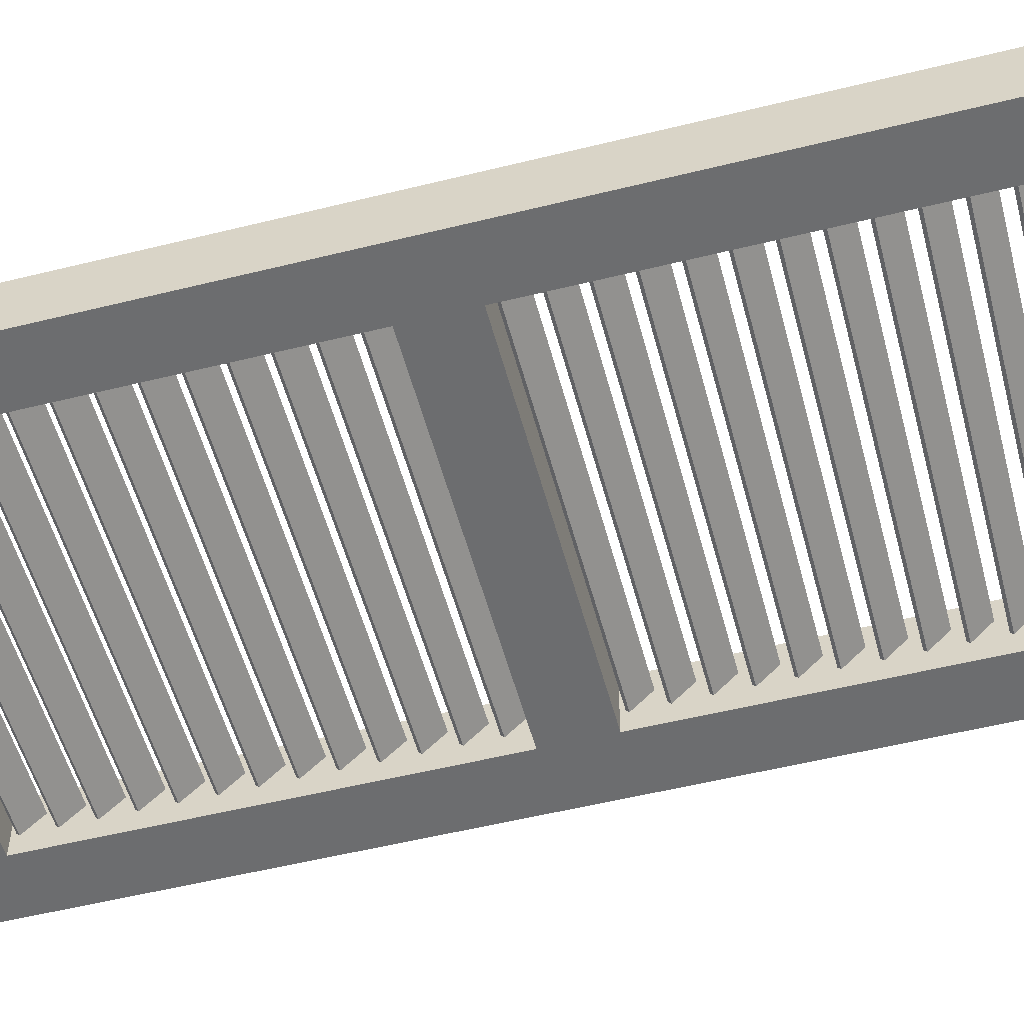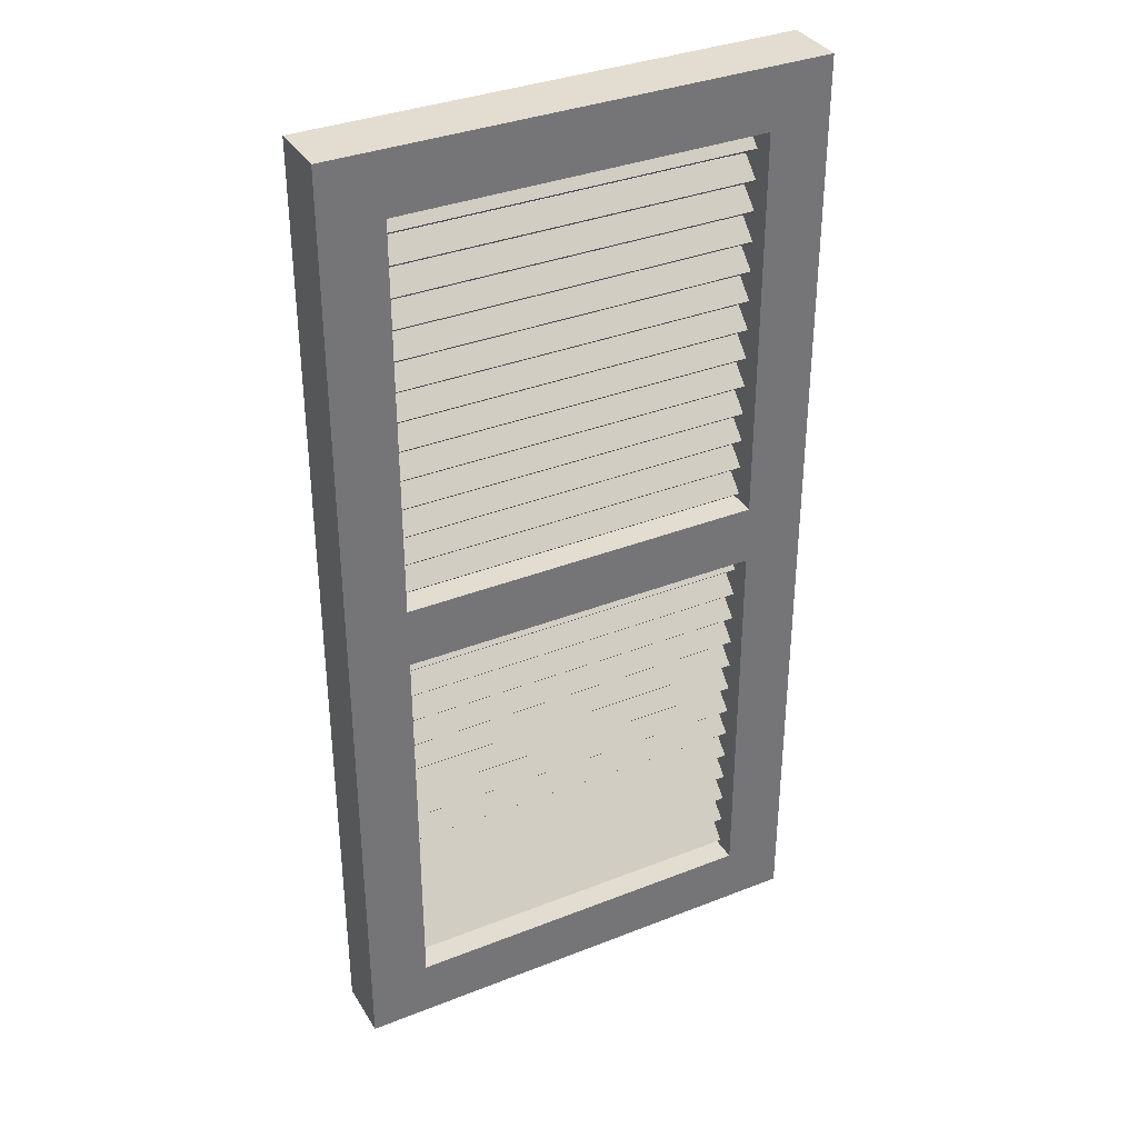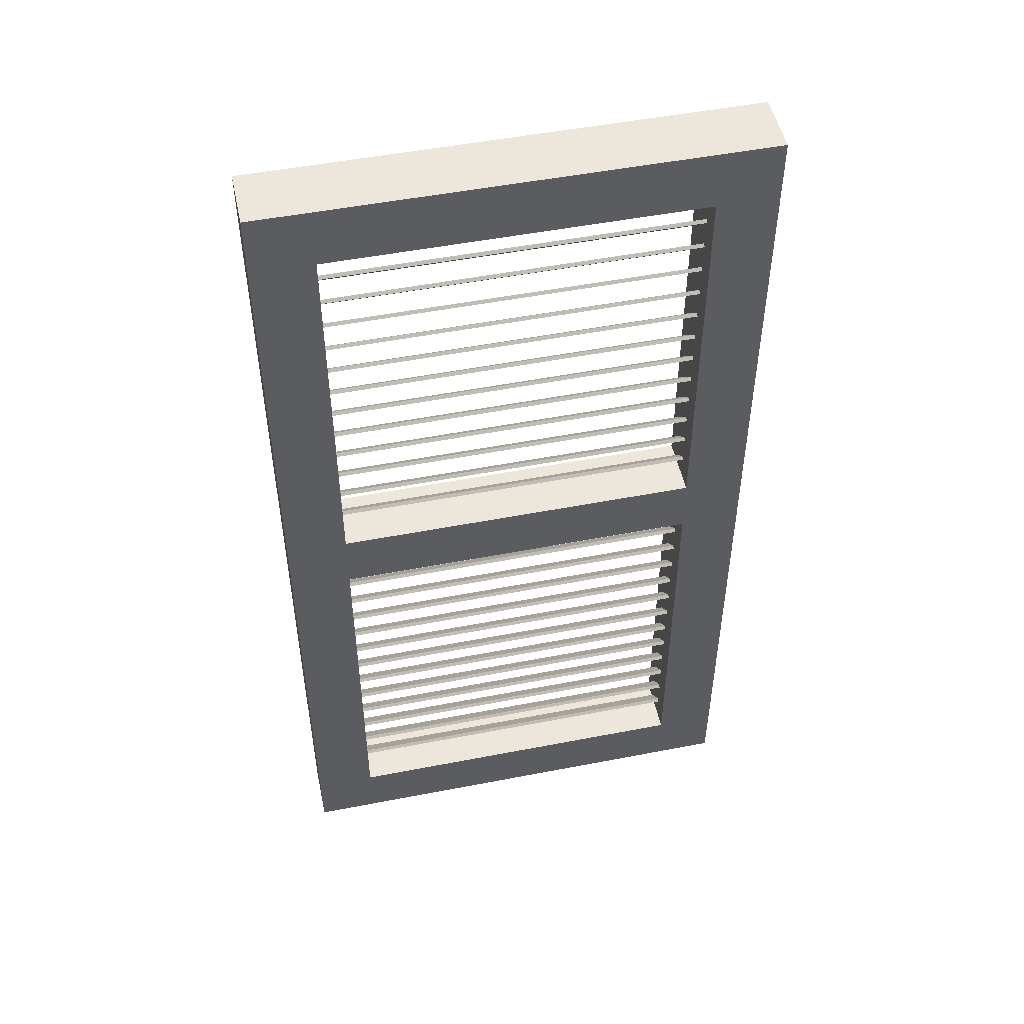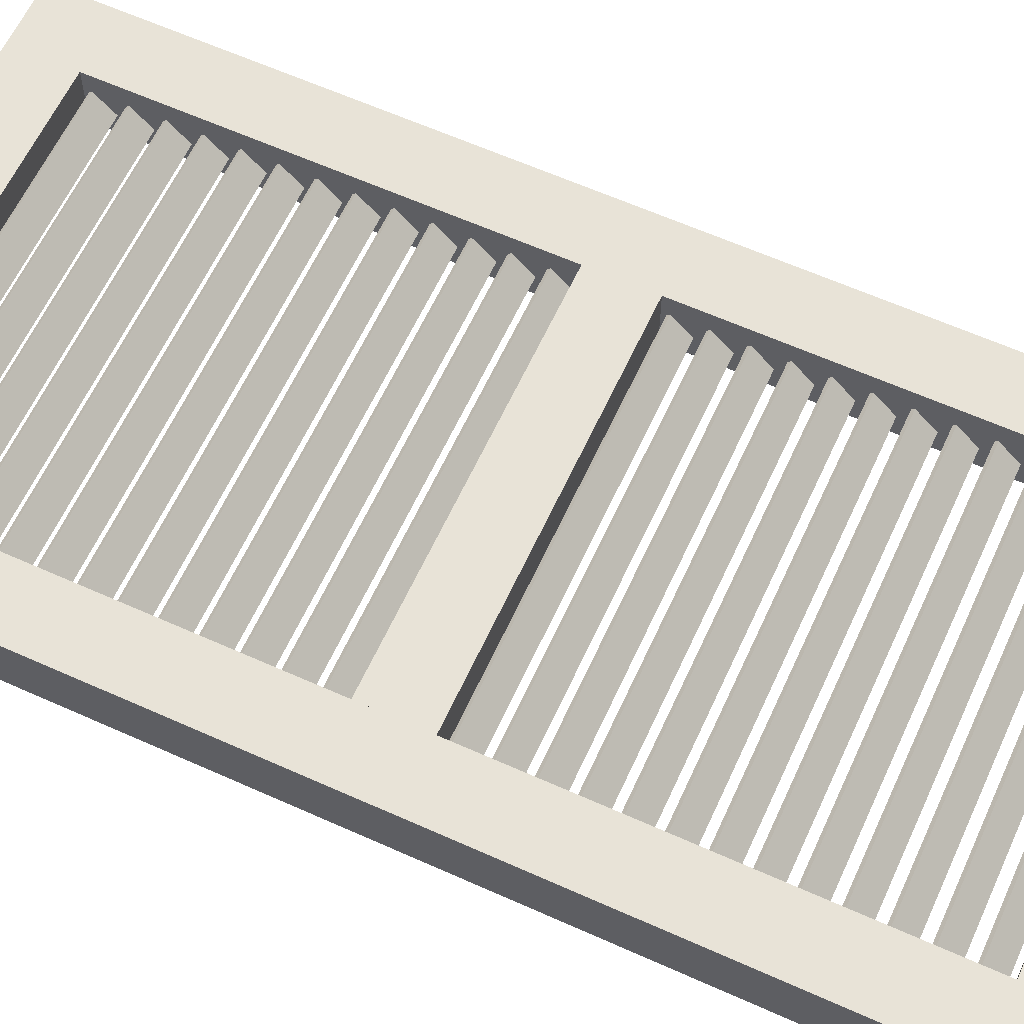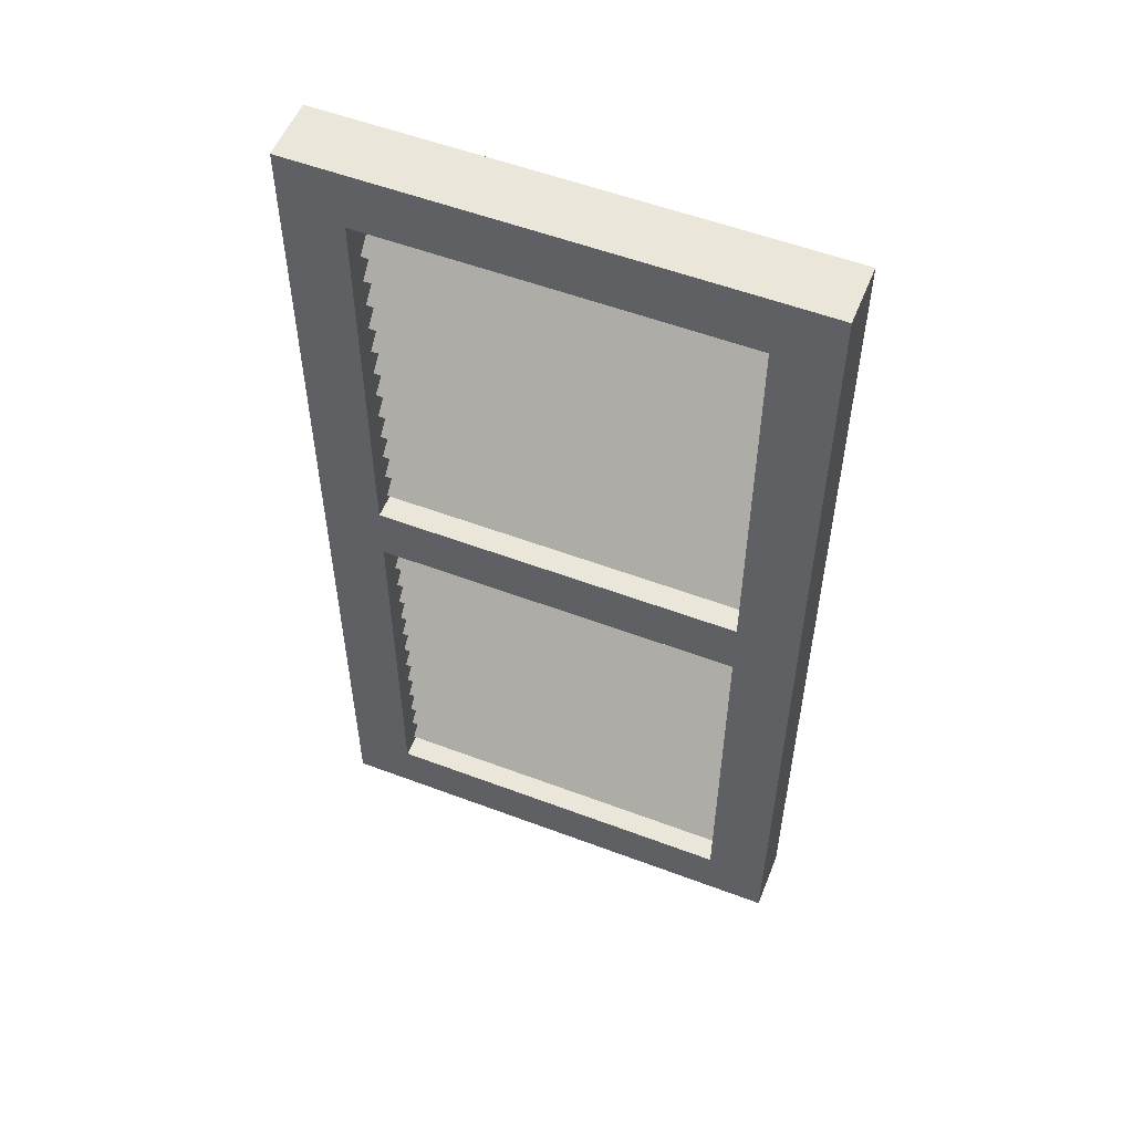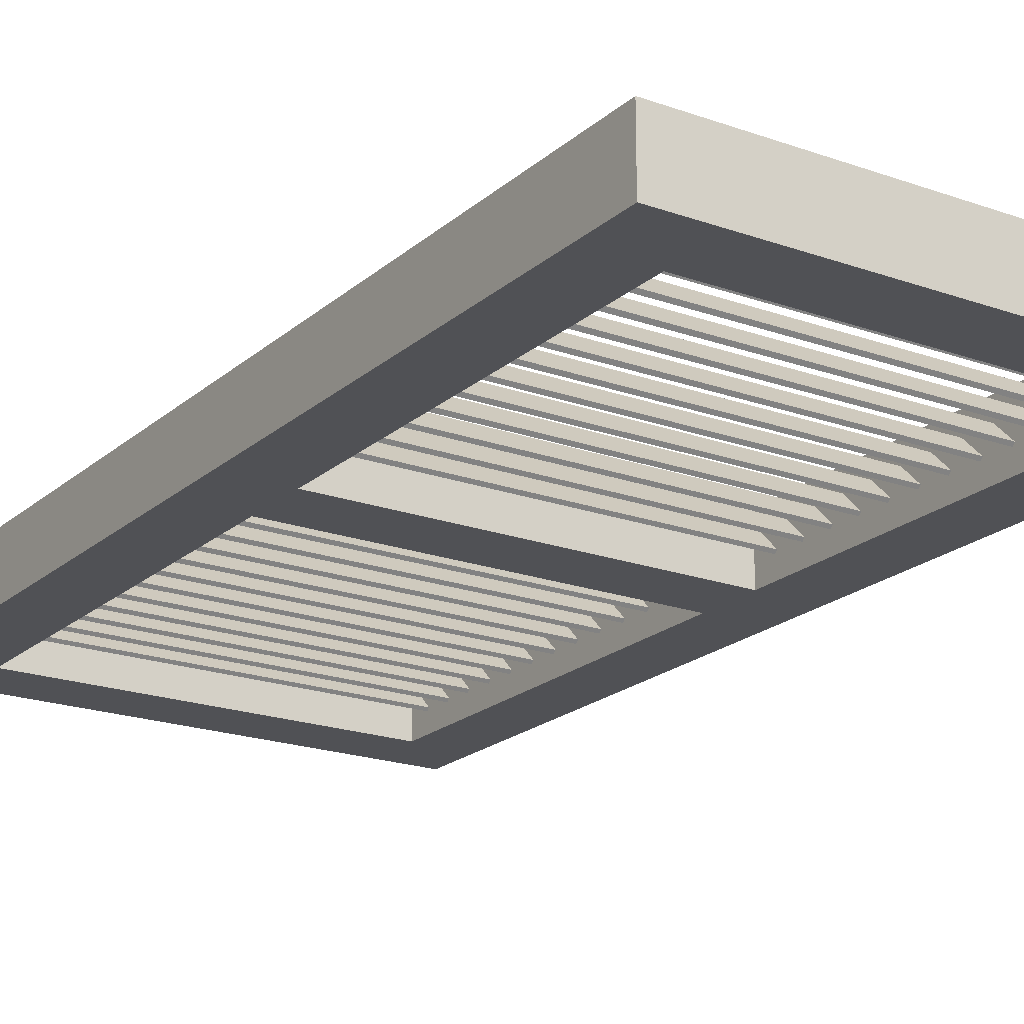
<metadata>
{"format":"obj","ext":"obj","renderer":"f3d","projection":"perspective","resolution":1024,"background":"white","views":[{"elev":-53.9,"azim":-75.2,"up":"+Z"},{"elev":35.3,"azim":-27.6,"up":"+Y"},{"elev":50.6,"azim":168.0,"up":"+Y"},{"elev":61.8,"azim":114.6,"up":"+Z"},{"elev":54.9,"azim":21.7,"up":"+Y"},{"elev":-20.2,"azim":146.7,"up":"+Z"}]}
</metadata>
<code>
o Cylinder
v 0.5 1.5 -0.5
v -0.5 1.5 -0.5
v 0.5 -0.5 -0.5
v -0.5 -0.5 -0.5
v -0.5 1.5 -0.375
v 0.5 1.5 -0.375
v -0.5 -0.5 -0.375
v 0.5 -0.5 -0.375
v -0.5 -0.375 -0.5
v 0.5 1.375 -0.5
v 0.5 -0.375 -0.375
v -0.5 1.375 -0.375
v 0.375 0.4375 -0.5
v -0.375 0.4375 -0.5
v -0.375 1.375 -0.5
v -0.375 0.4375 -0.375
v 0.375 0.4375 -0.375
v 0.375 1.375 -0.375
v -0.375 1.375 -0.375
v 0.375 1.375 -0.5
v -0.5 1.375 -0.5
v 0.5 -0.375 -0.5
v 0.5 1.375 -0.375
v -0.5 -0.375 -0.375
v 0.375 -0.375 -0.5
v -0.375 -0.375 -0.5
v -0.375 0.5625 -0.5
v -0.375 -0.375 -0.375
v 0.375 -0.375 -0.375
v 0.375 0.5625 -0.375
v -0.375 0.5625 -0.375
v 0.375 0.5625 -0.5
v 0.375 1.366 -0.4541
v 0.375 1.36 -0.4596
v -0.375 1.36 -0.4596
v -0.375 1.366 -0.4541
v 0.375 1.327 -0.4154
v 0.375 1.322 -0.4209
v -0.375 1.322 -0.4209
v -0.375 1.327 -0.4154
v 0.375 1.303 -0.4541
v 0.375 1.298 -0.4596
v -0.375 1.298 -0.4596
v -0.375 1.303 -0.4541
v 0.375 1.265 -0.4154
v 0.375 1.259 -0.4209
v -0.375 1.259 -0.4209
v -0.375 1.265 -0.4154
v 0.375 1.241 -0.4541
v 0.375 1.235 -0.4596
v -0.375 1.235 -0.4596
v -0.375 1.241 -0.4541
v 0.375 1.202 -0.4154
v 0.375 1.197 -0.4209
v -0.375 1.197 -0.4209
v -0.375 1.202 -0.4154
v 0.375 1.178 -0.4541
v 0.375 1.173 -0.4596
v -0.375 1.173 -0.4596
v -0.375 1.178 -0.4541
v 0.375 1.14 -0.4154
v 0.375 1.134 -0.4209
v -0.375 1.134 -0.4209
v -0.375 1.14 -0.4154
v 0.375 1.116 -0.4541
v 0.375 1.11 -0.4596
v -0.375 1.11 -0.4596
v -0.375 1.116 -0.4541
v 0.375 1.077 -0.4154
v 0.375 1.072 -0.4209
v -0.375 1.072 -0.4209
v -0.375 1.077 -0.4154
v 0.375 1.053 -0.4541
v 0.375 1.048 -0.4596
v -0.375 1.048 -0.4596
v -0.375 1.053 -0.4541
v 0.375 1.015 -0.4154
v 0.375 1.009 -0.4209
v -0.375 1.009 -0.4209
v -0.375 1.015 -0.4154
v 0.375 0.9283 -0.4541
v 0.375 0.9228 -0.4596
v -0.375 0.9228 -0.4596
v -0.375 0.9283 -0.4541
v 0.375 0.8897 -0.4154
v 0.375 0.8842 -0.4209
v -0.375 0.8842 -0.4209
v -0.375 0.8897 -0.4154
v 0.375 0.9908 -0.4541
v 0.375 0.9853 -0.4596
v -0.375 0.9853 -0.4596
v -0.375 0.9908 -0.4541
v 0.375 0.9522 -0.4154
v 0.375 0.9467 -0.4209
v -0.375 0.9467 -0.4209
v -0.375 0.9522 -0.4154
v 0.375 0.8658 -0.4541
v 0.375 0.8603 -0.4596
v -0.375 0.8603 -0.4596
v -0.375 0.8658 -0.4541
v 0.375 0.8272 -0.4154
v 0.375 0.8217 -0.4209
v -0.375 0.8217 -0.4209
v -0.375 0.8272 -0.4154
v 0.375 0.8033 -0.4541
v 0.375 0.7978 -0.4596
v -0.375 0.7978 -0.4596
v -0.375 0.8033 -0.4541
v 0.375 0.7647 -0.4154
v 0.375 0.7592 -0.4209
v -0.375 0.7592 -0.4209
v -0.375 0.7647 -0.4154
v 0.375 0.7408 -0.4541
v 0.375 0.7353 -0.4596
v -0.375 0.7353 -0.4596
v -0.375 0.7408 -0.4541
v 0.375 0.7022 -0.4154
v 0.375 0.6967 -0.4209
v -0.375 0.6967 -0.4209
v -0.375 0.7022 -0.4154
v 0.375 0.6783 -0.4541
v 0.375 0.6728 -0.4596
v -0.375 0.6728 -0.4596
v -0.375 0.6783 -0.4541
v 0.375 0.6397 -0.4154
v 0.375 0.6342 -0.4209
v -0.375 0.6342 -0.4209
v -0.375 0.6397 -0.4154
v 0.375 0.6158 -0.4541
v 0.375 0.6103 -0.4596
v -0.375 0.6103 -0.4596
v -0.375 0.6158 -0.4541
v 0.375 0.5772 -0.4154
v 0.375 0.5717 -0.4209
v -0.375 0.5717 -0.4209
v -0.375 0.5772 -0.4154
v 0.375 0.4283 -0.4541
v 0.375 0.4228 -0.4596
v -0.375 0.4228 -0.4596
v -0.375 0.4283 -0.4541
v 0.375 0.3897 -0.4154
v 0.375 0.3842 -0.4209
v -0.375 0.3842 -0.4209
v -0.375 0.3897 -0.4154
v 0.375 0.3658 -0.4541
v 0.375 0.3603 -0.4596
v -0.375 0.3603 -0.4596
v -0.375 0.3658 -0.4541
v 0.375 0.3272 -0.4154
v 0.375 0.3217 -0.4209
v -0.375 0.3217 -0.4209
v -0.375 0.3272 -0.4154
v 0.375 0.3033 -0.4541
v 0.375 0.2978 -0.4596
v -0.375 0.2978 -0.4596
v -0.375 0.3033 -0.4541
v 0.375 0.2647 -0.4154
v 0.375 0.2592 -0.4209
v -0.375 0.2592 -0.4209
v -0.375 0.2647 -0.4154
v 0.375 0.2408 -0.4541
v 0.375 0.2353 -0.4596
v -0.375 0.2353 -0.4596
v -0.375 0.2408 -0.4541
v 0.375 0.2022 -0.4154
v 0.375 0.1967 -0.4209
v -0.375 0.1967 -0.4209
v -0.375 0.2022 -0.4154
v 0.375 0.1783 -0.4541
v 0.375 0.1728 -0.4596
v -0.375 0.1728 -0.4596
v -0.375 0.1783 -0.4541
v 0.375 0.1397 -0.4154
v 0.375 0.1342 -0.4209
v -0.375 0.1342 -0.4209
v -0.375 0.1397 -0.4154
v 0.375 0.1158 -0.4541
v 0.375 0.1103 -0.4596
v -0.375 0.1103 -0.4596
v -0.375 0.1158 -0.4541
v 0.375 0.07718 -0.4154
v 0.375 0.07165 -0.4209
v -0.375 0.07165 -0.4209
v -0.375 0.07718 -0.4154
v 0.375 -0.009153 -0.4541
v 0.375 -0.01468 -0.4596
v -0.375 -0.01468 -0.4596
v -0.375 -0.009153 -0.4541
v 0.375 -0.04782 -0.4154
v 0.375 -0.05335 -0.4209
v -0.375 -0.05335 -0.4209
v -0.375 -0.04782 -0.4154
v 0.375 0.05335 -0.4541
v 0.375 0.04782 -0.4596
v -0.375 0.04782 -0.4596
v -0.375 0.05335 -0.4541
v 0.375 0.01468 -0.4154
v 0.375 0.009153 -0.4209
v -0.375 0.009153 -0.4209
v -0.375 0.01468 -0.4154
v 0.375 -0.07165 -0.4541
v 0.375 -0.07718 -0.4596
v -0.375 -0.07718 -0.4596
v -0.375 -0.07165 -0.4541
v 0.375 -0.1103 -0.4154
v 0.375 -0.1158 -0.4209
v -0.375 -0.1158 -0.4209
v -0.375 -0.1103 -0.4154
v 0.375 -0.1342 -0.4541
v 0.375 -0.1397 -0.4596
v -0.375 -0.1397 -0.4596
v -0.375 -0.1342 -0.4541
v 0.375 -0.1728 -0.4154
v 0.375 -0.1783 -0.4209
v -0.375 -0.1783 -0.4209
v -0.375 -0.1728 -0.4154
v 0.375 -0.1967 -0.4541
v 0.375 -0.2022 -0.4596
v -0.375 -0.2022 -0.4596
v -0.375 -0.1967 -0.4541
v 0.375 -0.2353 -0.4154
v 0.375 -0.2408 -0.4209
v -0.375 -0.2408 -0.4209
v -0.375 -0.2353 -0.4154
v 0.375 -0.2592 -0.4541
v 0.375 -0.2647 -0.4596
v -0.375 -0.2647 -0.4596
v -0.375 -0.2592 -0.4541
v 0.375 -0.2978 -0.4154
v 0.375 -0.3033 -0.4209
v -0.375 -0.3033 -0.4209
v -0.375 -0.2978 -0.4154
v 0.375 -0.3217 -0.4541
v 0.375 -0.3272 -0.4596
v -0.375 -0.3272 -0.4596
v -0.375 -0.3217 -0.4541
v 0.375 -0.3603 -0.4154
v 0.375 -0.3658 -0.4209
v -0.375 -0.3658 -0.4209
v -0.375 -0.3603 -0.4154
f 15 21 2 1 10 20
f 16 17 30 31
f 23 11 8 3 22 10 1 6
f 18 23 6 5 12 19
f 2 5 6 1
f 3 8 7 4
f 13 14 27 32
f 24 28 16 31 19 12
f 22 25 13 32 20 10
f 24 12 5 2 21 9 4 7
f 26 9 21 15 27 14
f 29 11 23 18 30 17
f 8 11 29 28 24 7
f 4 9 26 25 22 3
f 33 36 40 37
f 35 34 38 39
f 15 19 31 27
f 30 32 27 31
f 18 20 32 30
f 18 19 15 20
f 14 16 28 26
f 29 25 26 28
f 13 25 29 17
f 17 16 14 13
f 40 39 38 37
f 33 34 35 36
f 41 44 48 45
f 43 42 46 47
f 48 47 46 45
f 41 42 43 44
f 49 52 56 53
f 51 50 54 55
f 56 55 54 53
f 49 50 51 52
f 57 60 64 61
f 59 58 62 63
f 64 63 62 61
f 57 58 59 60
f 65 68 72 69
f 67 66 70 71
f 72 71 70 69
f 65 66 67 68
f 73 76 80 77
f 75 74 78 79
f 80 79 78 77
f 73 74 75 76
f 81 84 88 85
f 83 82 86 87
f 88 87 86 85
f 81 82 83 84
f 89 92 96 93
f 91 90 94 95
f 96 95 94 93
f 89 90 91 92
f 97 100 104 101
f 99 98 102 103
f 104 103 102 101
f 97 98 99 100
f 105 108 112 109
f 107 106 110 111
f 112 111 110 109
f 105 106 107 108
f 113 116 120 117
f 115 114 118 119
f 120 119 118 117
f 113 114 115 116
f 121 124 128 125
f 123 122 126 127
f 128 127 126 125
f 121 122 123 124
f 129 132 136 133
f 131 130 134 135
f 136 135 134 133
f 129 130 131 132
f 137 140 144 141
f 139 138 142 143
f 144 143 142 141
f 137 138 139 140
f 145 148 152 149
f 147 146 150 151
f 152 151 150 149
f 145 146 147 148
f 153 156 160 157
f 155 154 158 159
f 160 159 158 157
f 153 154 155 156
f 161 164 168 165
f 163 162 166 167
f 168 167 166 165
f 161 162 163 164
f 169 172 176 173
f 171 170 174 175
f 176 175 174 173
f 169 170 171 172
f 177 180 184 181
f 179 178 182 183
f 184 183 182 181
f 177 178 179 180
f 185 188 192 189
f 187 186 190 191
f 192 191 190 189
f 185 186 187 188
f 193 196 200 197
f 195 194 198 199
f 200 199 198 197
f 193 194 195 196
f 201 204 208 205
f 203 202 206 207
f 208 207 206 205
f 201 202 203 204
f 209 212 216 213
f 211 210 214 215
f 216 215 214 213
f 209 210 211 212
f 217 220 224 221
f 219 218 222 223
f 224 223 222 221
f 217 218 219 220
f 225 228 232 229
f 227 226 230 231
f 232 231 230 229
f 225 226 227 228
f 233 236 240 237
f 235 234 238 239
f 240 239 238 237
f 233 234 235 236

</code>
